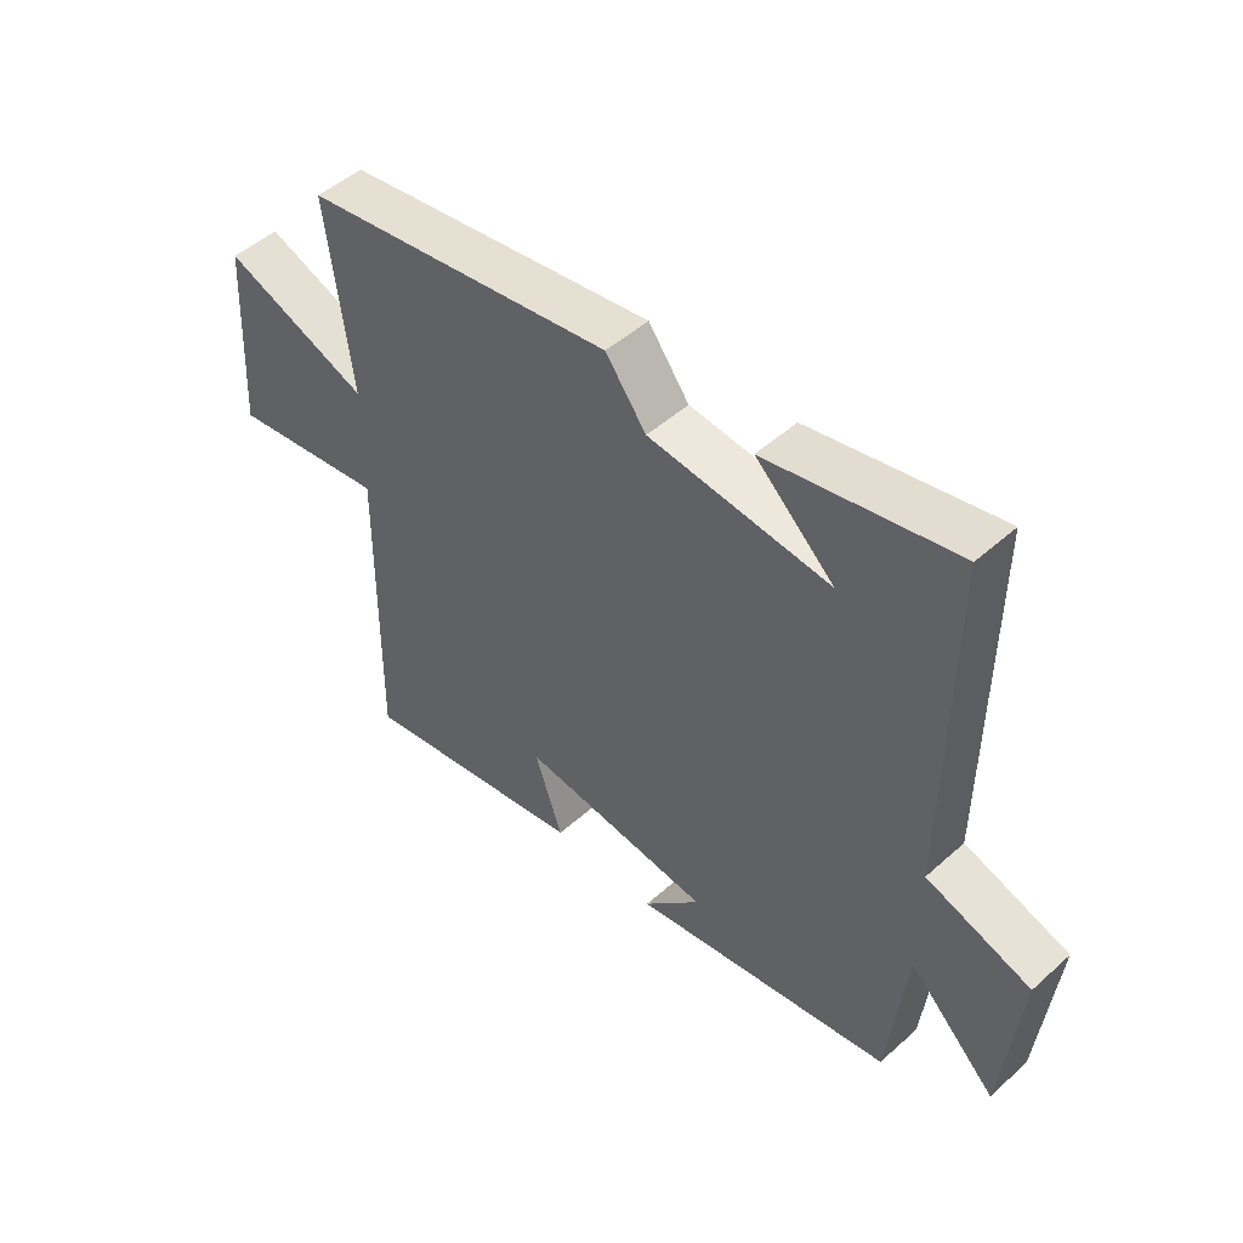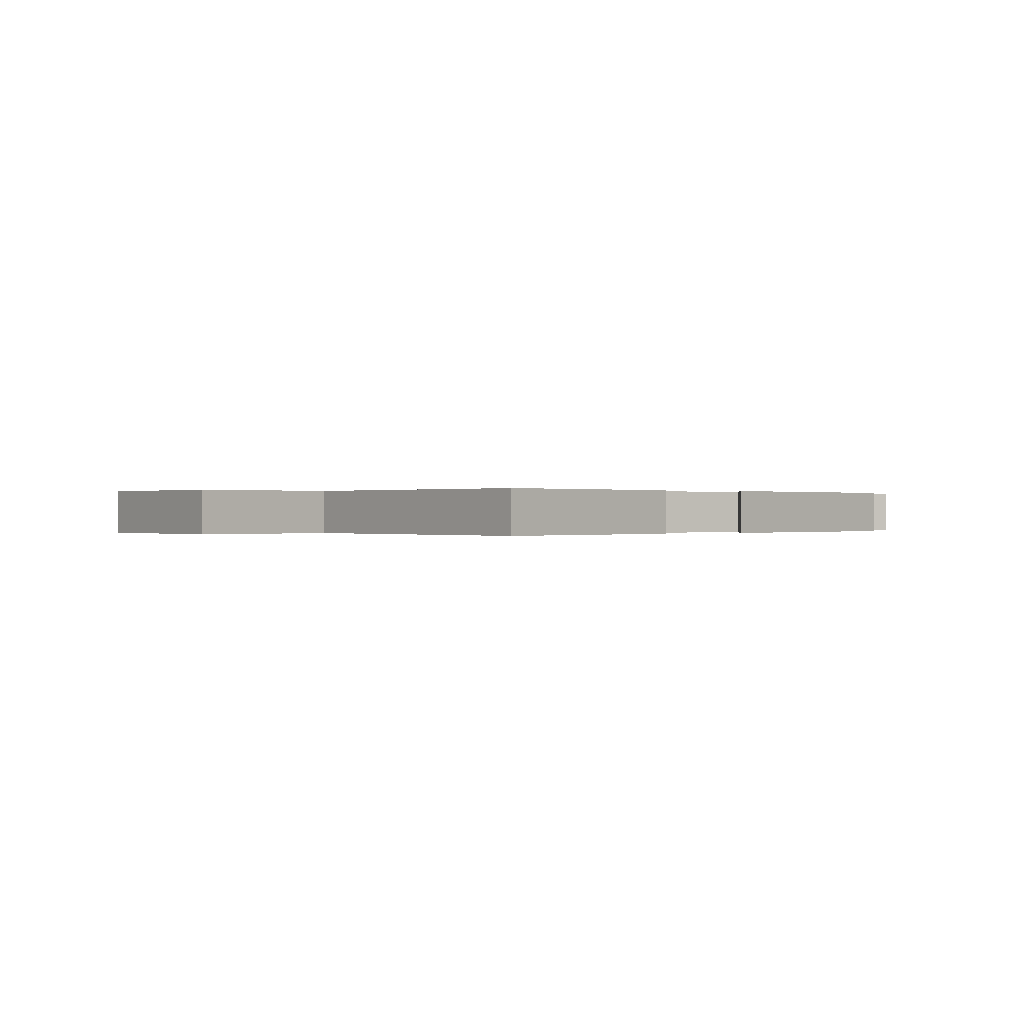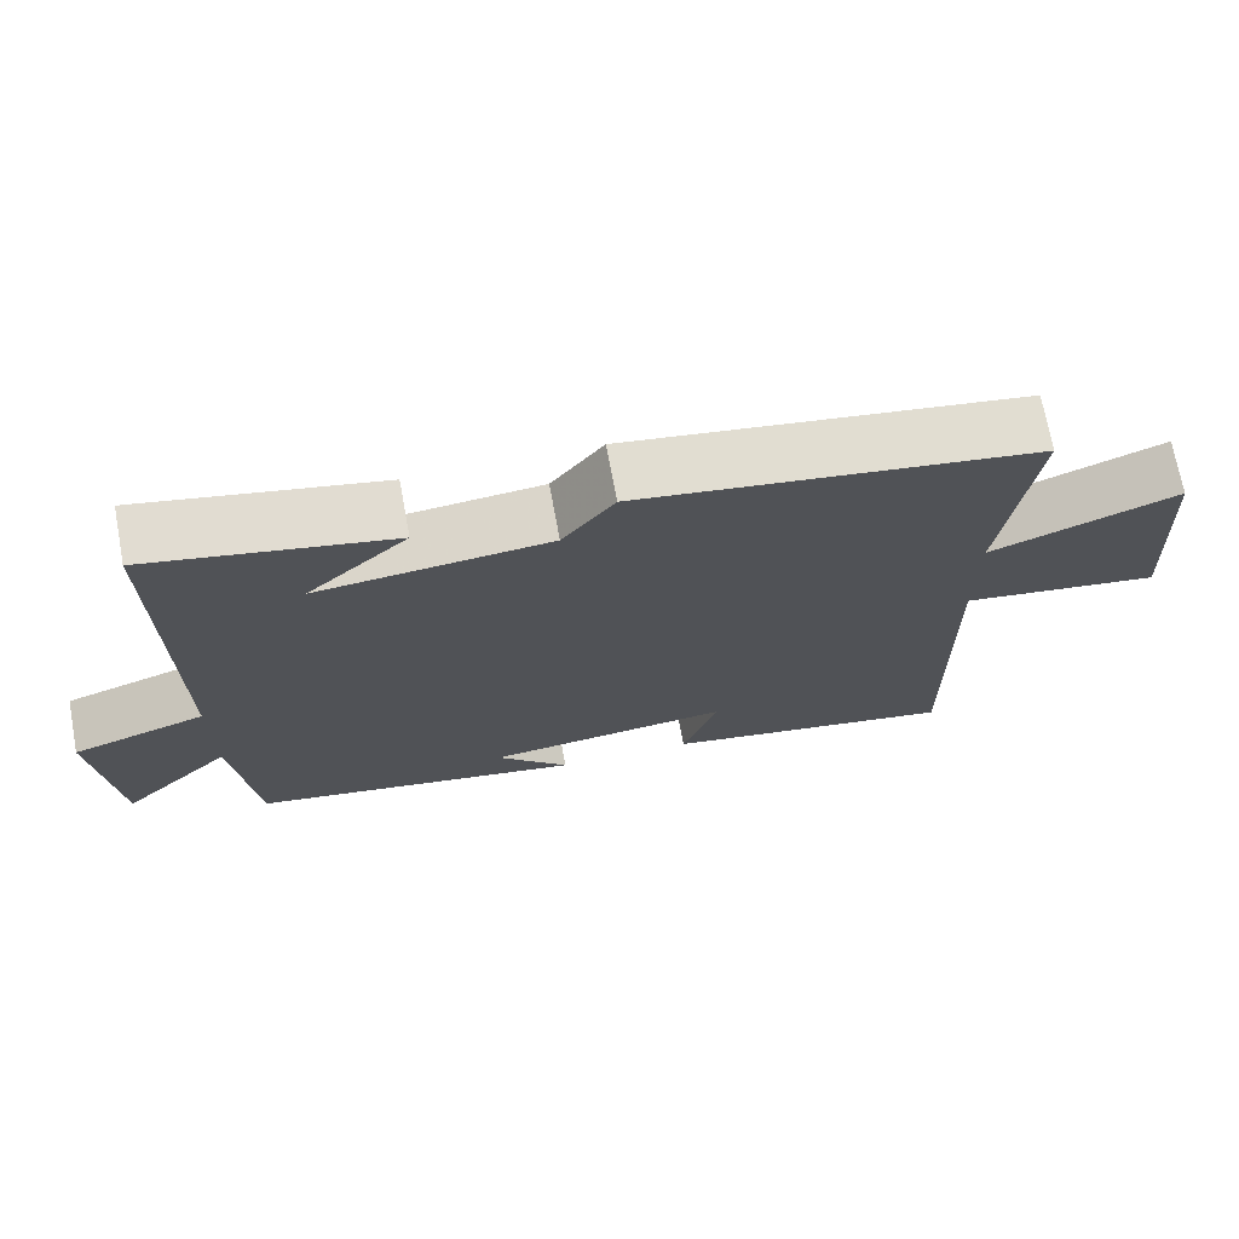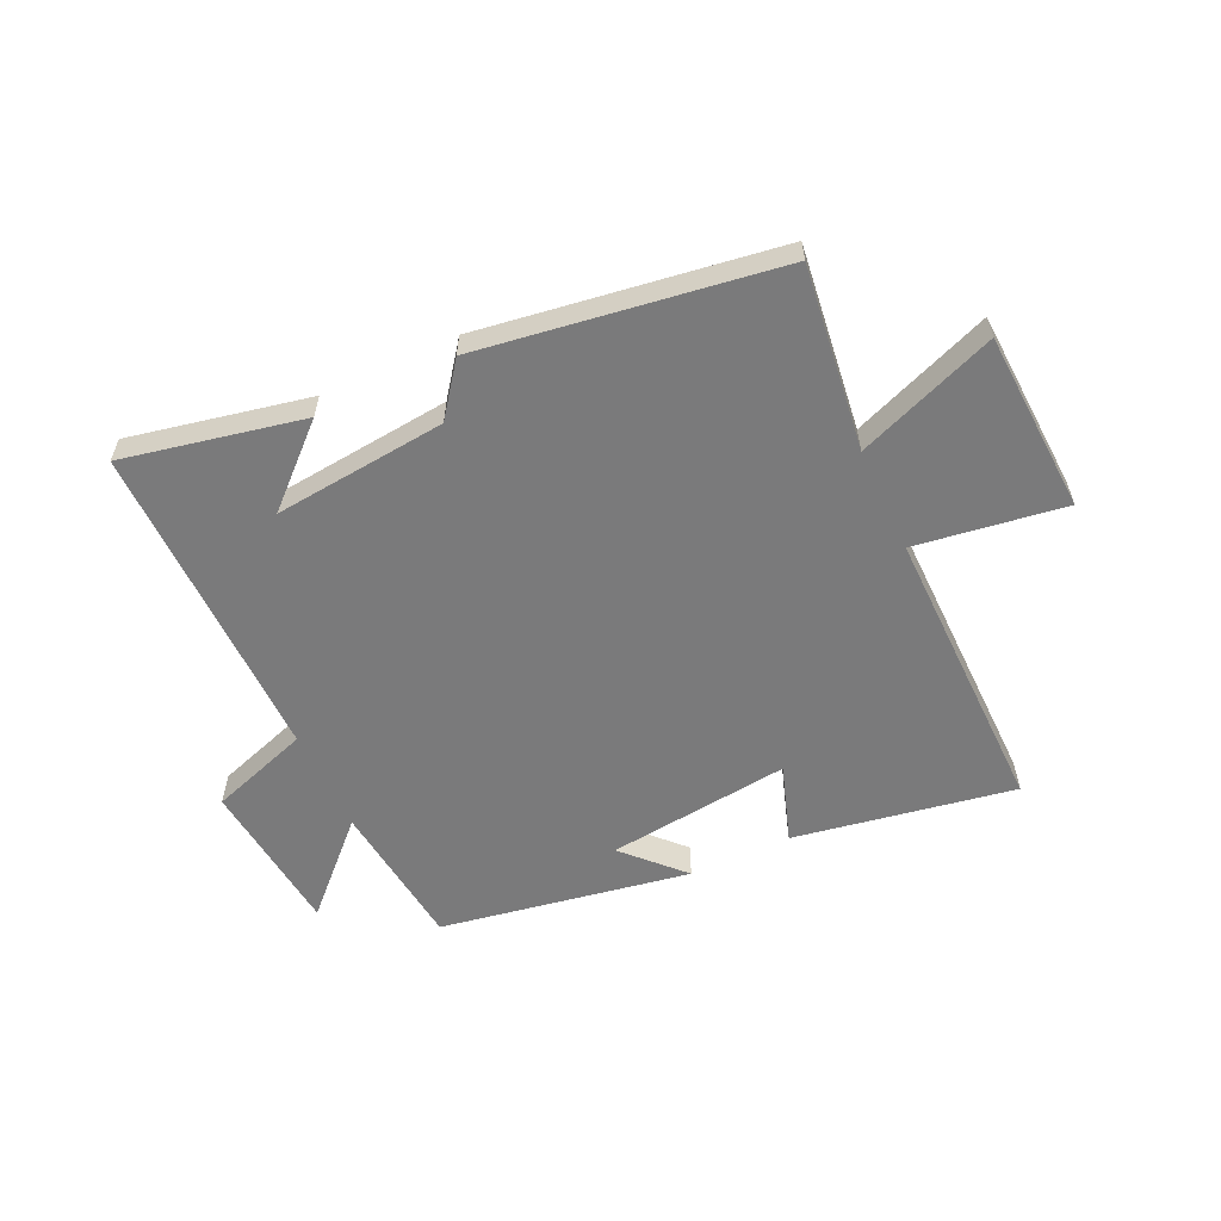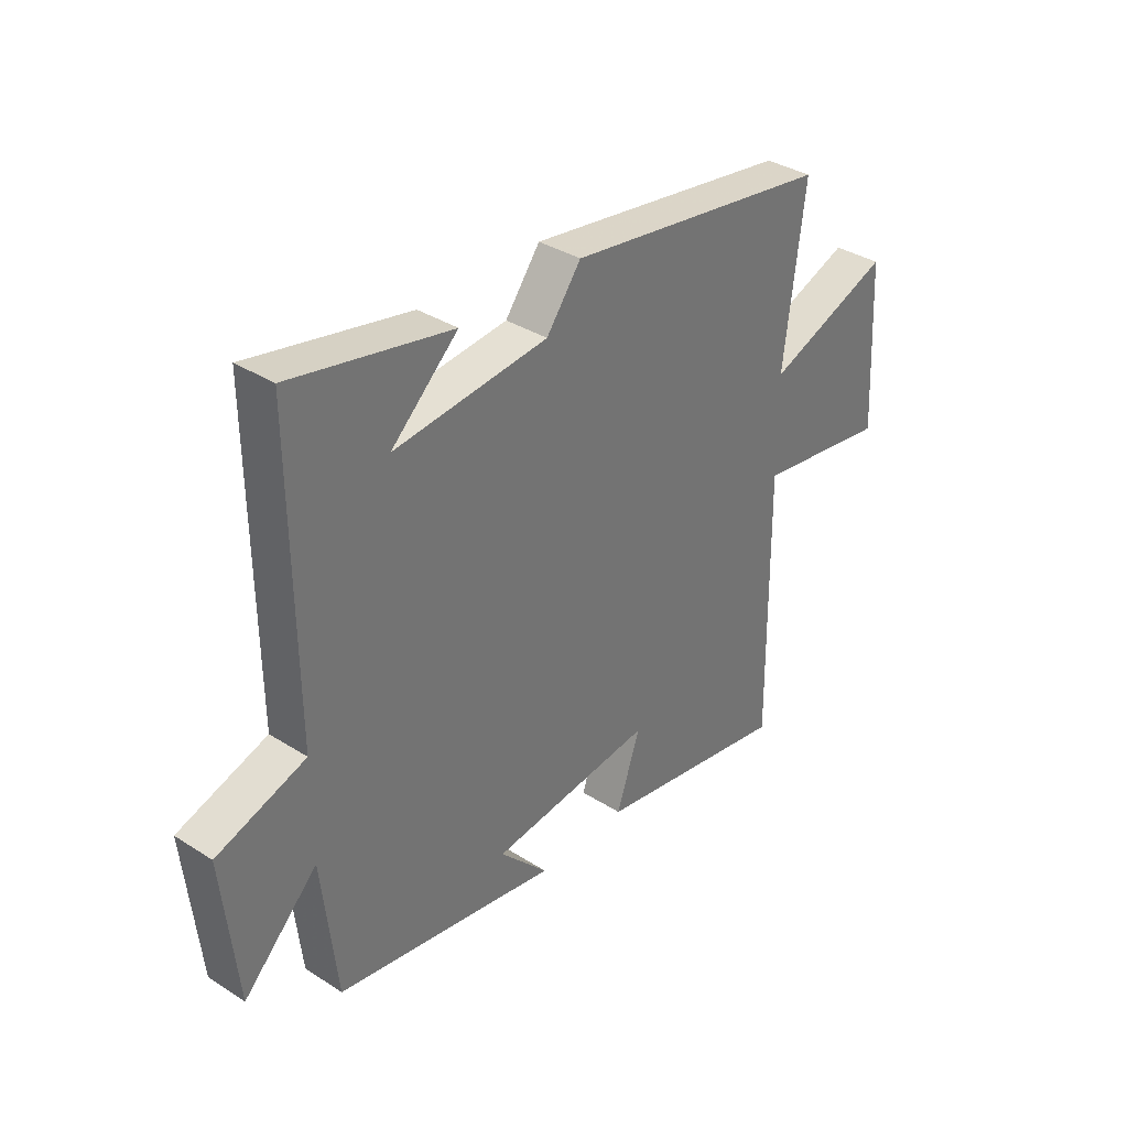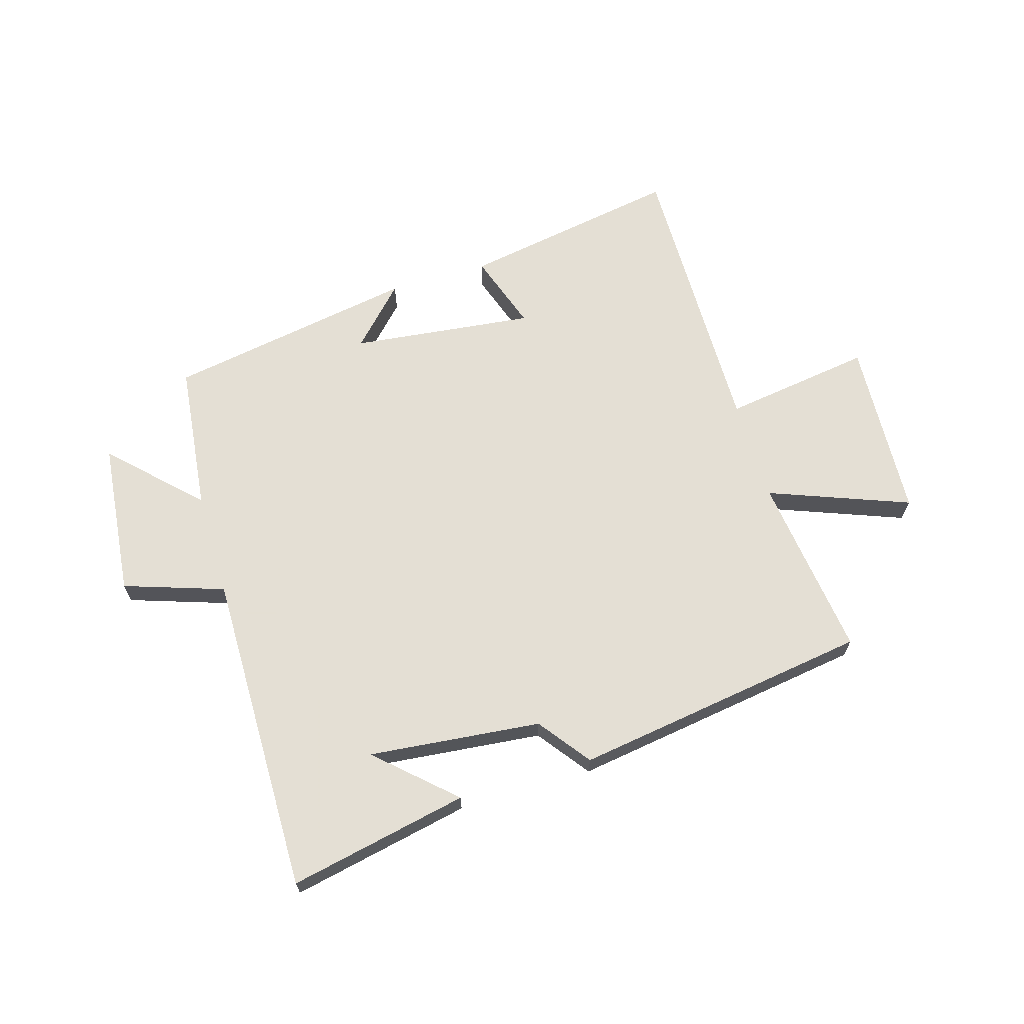
<metadata>
{"format":"obj","ext":"obj","renderer":"f3d","projection":"perspective","resolution":1024,"background":"white","views":[{"elev":48.8,"azim":-134.8,"up":"+Z"},{"elev":0.0,"azim":140.7,"up":"+Y"},{"elev":70.9,"azim":-10.5,"up":"+Z"},{"elev":-58.1,"azim":25.0,"up":"+Y"},{"elev":35.4,"azim":-49.8,"up":"+Z"},{"elev":66.3,"azim":-16.6,"up":"+Y"}]}
</metadata>
<code>
v -0.471 0.07 -0.426
v -0.5 0.07 -0.171
v -0.642 0.07 -0.312
v -0.67 0.07 -0.046
v -0.5 0.07 0.011
v -0.505 0.07 0.563
v -0.199 0.07 0.5
v -0.327 0.07 0.382
v -0.033 0.07 0.412
v 0.033 0.07 0.5
v 0.54 0.07 0.425
v 0.5 0.07 0.112
v 0.738 0.07 0.203
v 0.754 0.07 -0.105
v 0.5 0.07 -0.068
v 0.505 0.07 -0.565
v 0.13 0.07 -0.5
v 0.175 0.07 -0.367
v -0.137 0.07 -0.403
v -0.044 0.07 -0.5
v -0.471 0 -0.426
v -0.5 0 -0.171
v -0.642 0 -0.312
v -0.67 0 -0.046
v -0.5 0 0.011
v -0.505 0 0.563
v -0.199 0 0.5
v -0.327 0 0.382
v -0.033 0 0.412
v 0.033 0 0.5
v 0.54 0 0.425
v 0.5 0 0.112
v 0.738 0 0.203
v 0.754 0 -0.105
v 0.5 0 -0.068
v 0.505 0 -0.565
v 0.13 0 -0.5
v 0.175 0 -0.367
v -0.137 0 -0.403
v -0.044 0 -0.5
f 19 20 1 2
f 18 19 2
f 15 16 17 18
f 15 18 2
f 12 13 14 15
f 12 15 2
f 9 10 11 12
f 8 9 12 2
f 6 7 8
f 5 6 8
f 5 8 2 3
f 3 4 5
f 22 21 40 39
f 22 39 38
f 38 37 36 35
f 22 38 35
f 35 34 33 32
f 22 35 32
f 32 31 30 29
f 22 32 29 28
f 28 27 26
f 28 26 25
f 23 22 28 25
f 25 24 23
f 1 21 22 2
f 2 22 23 3
f 3 23 24 4
f 4 24 25 5
f 5 25 26 6
f 6 26 27 7
f 7 27 28 8
f 8 28 29 9
f 9 29 30 10
f 10 30 31 11
f 11 31 32 12
f 12 32 33 13
f 13 33 34 14
f 14 34 35 15
f 15 35 36 16
f 16 36 37 17
f 17 37 38 18
f 18 38 39 19
f 19 39 40 20
f 20 40 21 1

</code>
